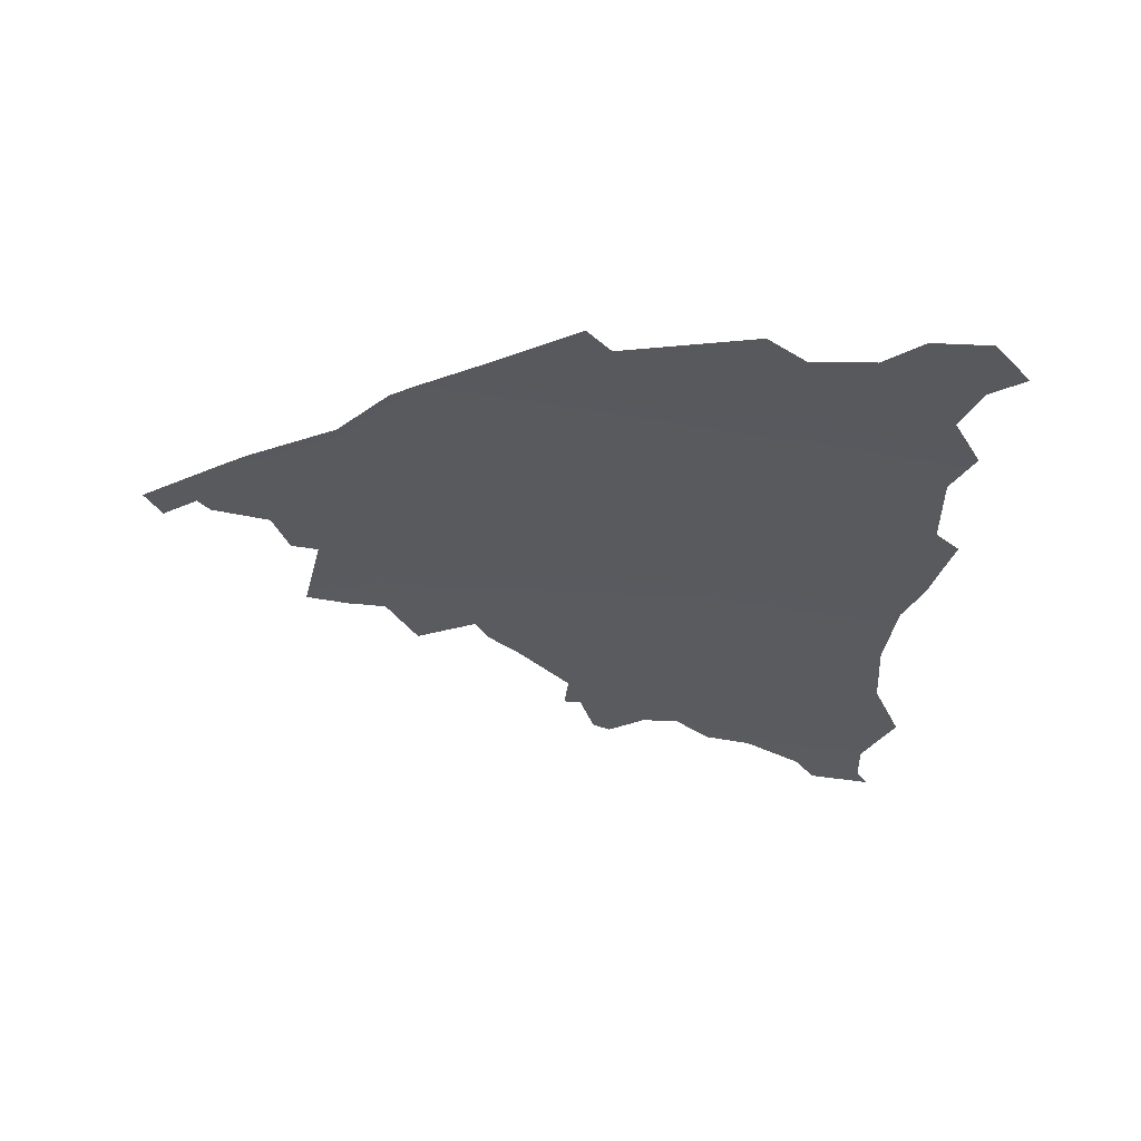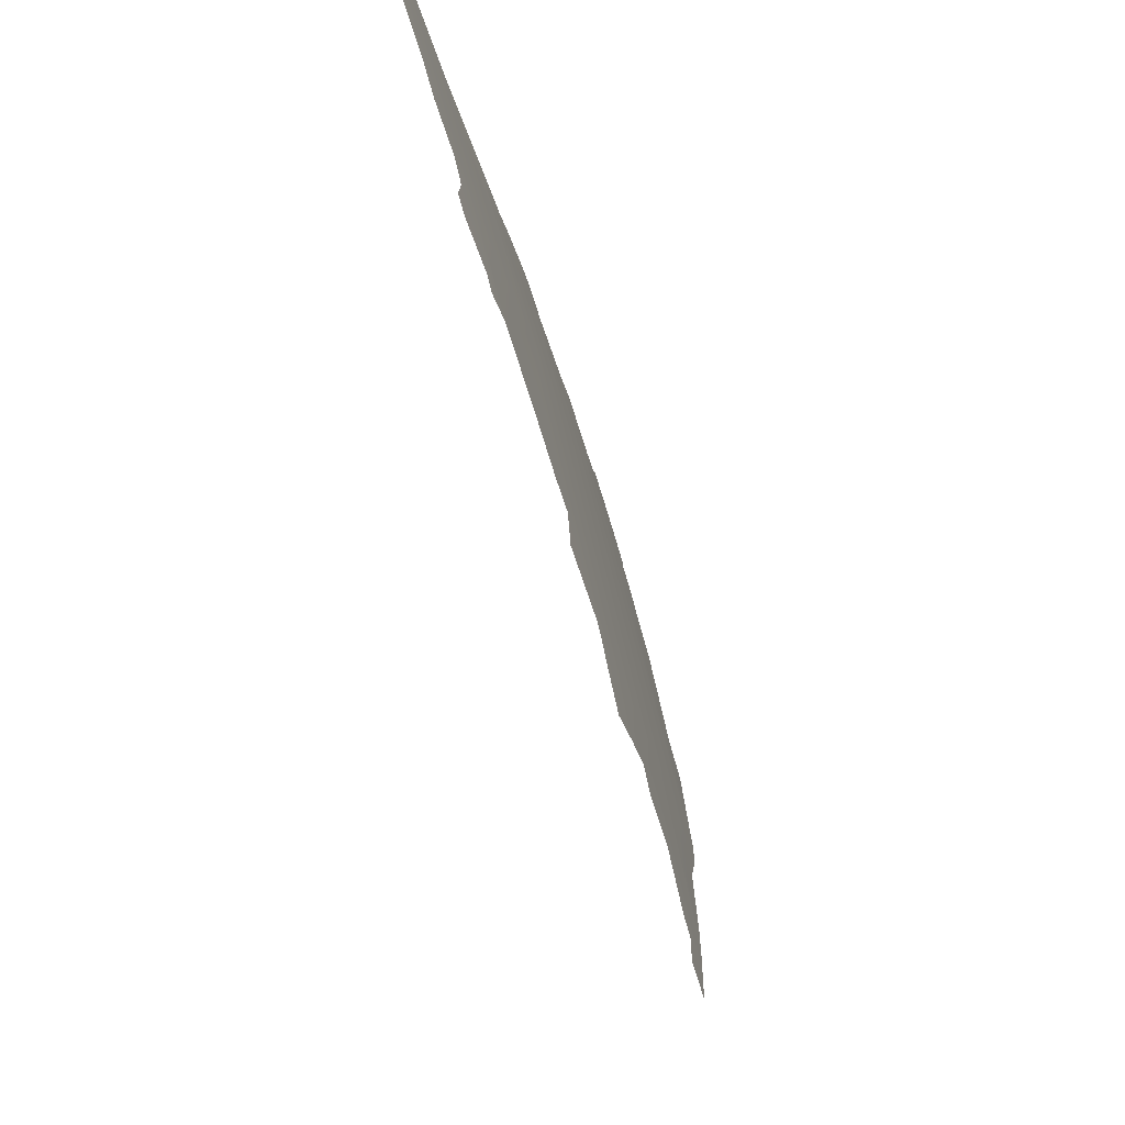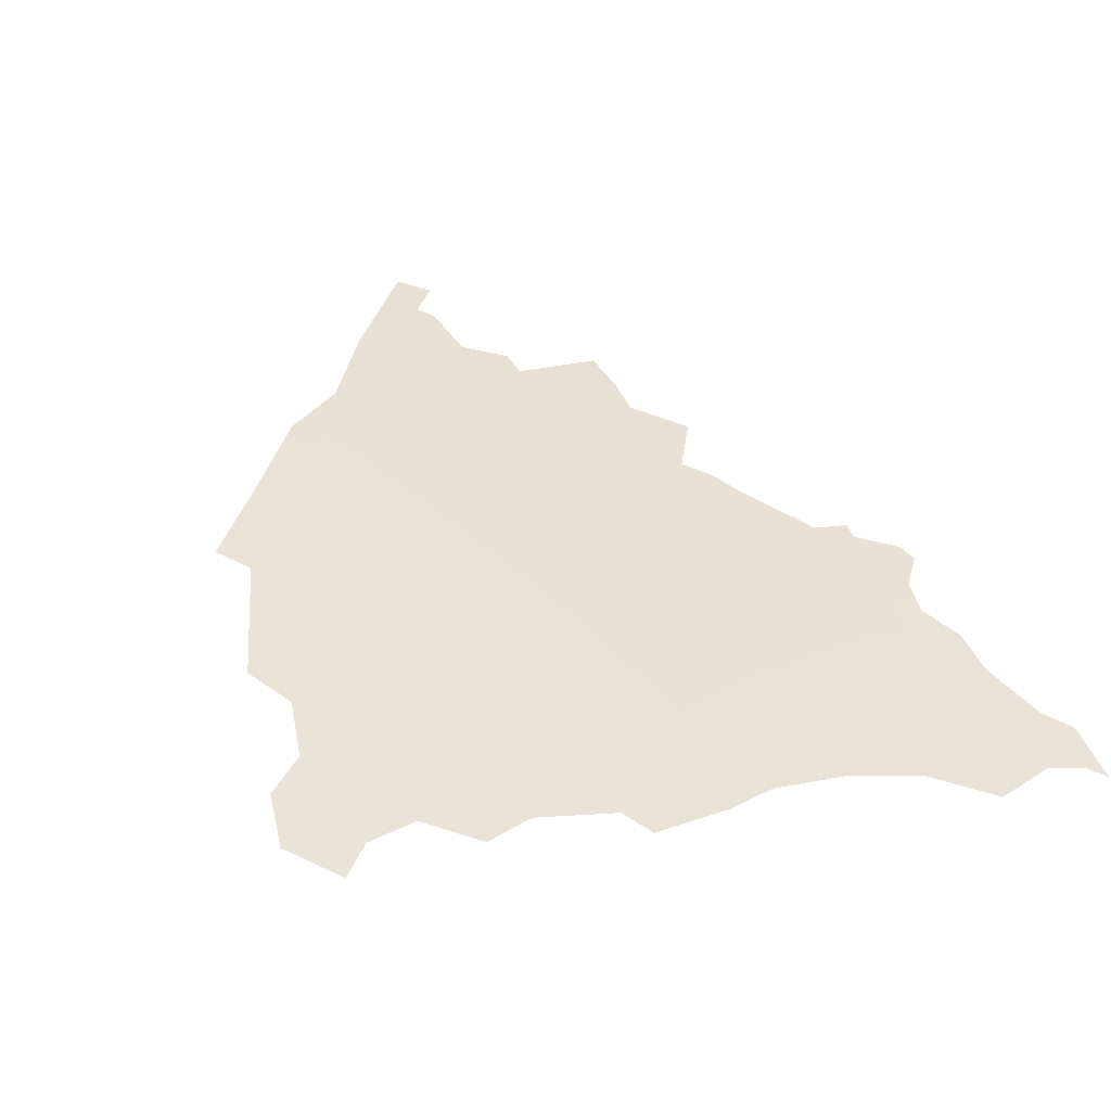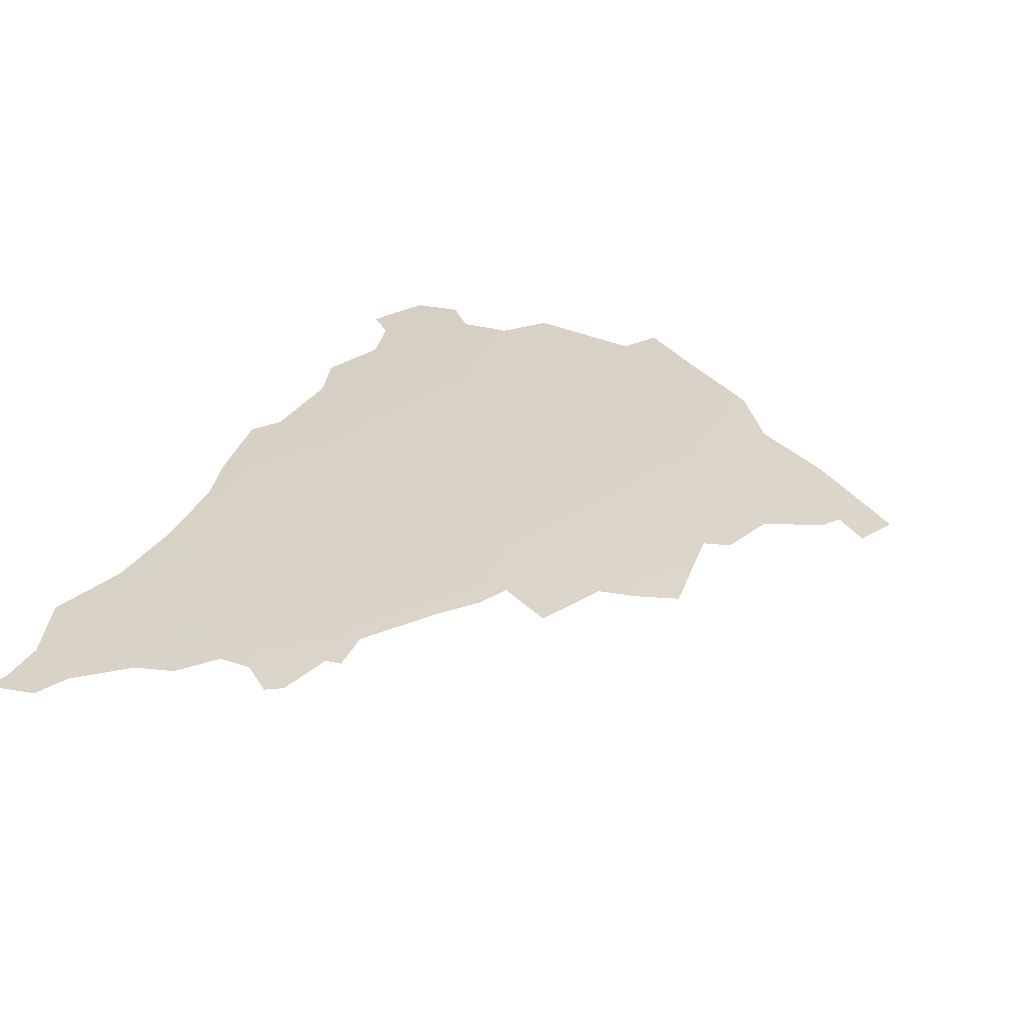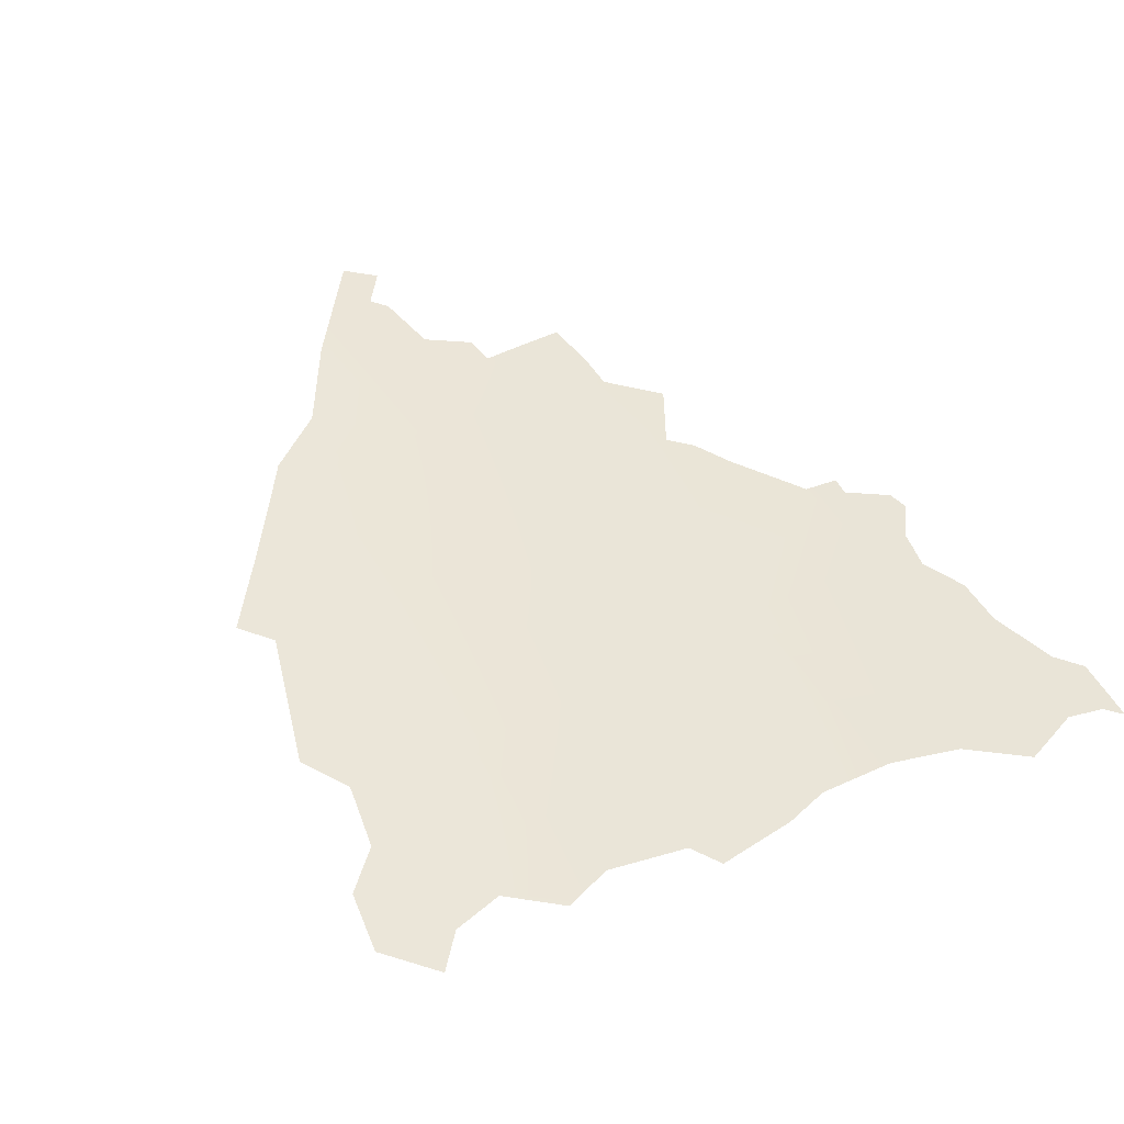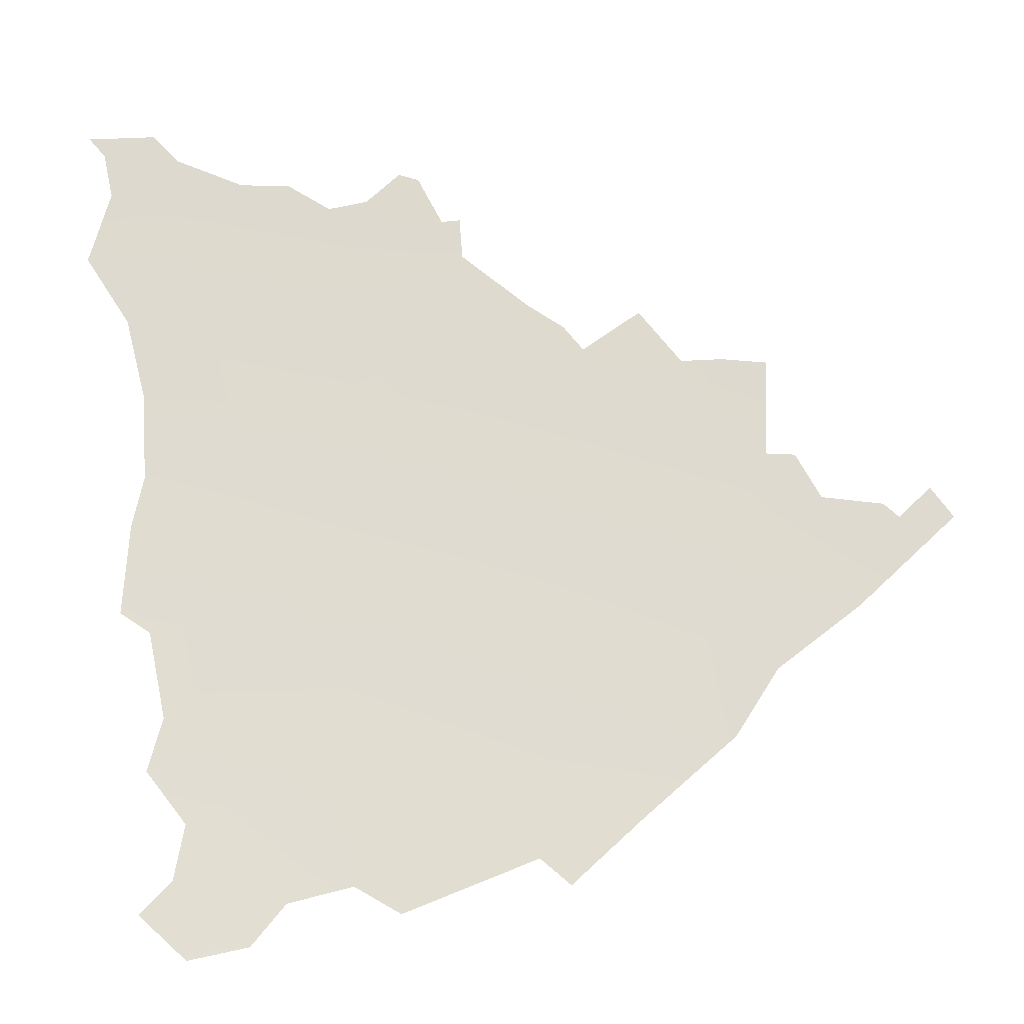
<metadata>
{"format":"obj","ext":"obj","renderer":"f3d","projection":"perspective","resolution":1024,"background":"white","views":[{"elev":-17.9,"azim":-9.9,"up":"+Z"},{"elev":57.3,"azim":-97.4,"up":"+Y"},{"elev":44.2,"azim":64.0,"up":"+Z"},{"elev":22.3,"azim":-157.2,"up":"+Z"},{"elev":53.3,"azim":54.8,"up":"+Z"},{"elev":-32.9,"azim":-175.3,"up":"+Y"}]}
</metadata>
<code>
o 0_Nicaragua_sphere.001
v 0.4558 1.243 4.821
v 0.4575 1.167 4.84
v 0.4592 1.091 4.858
v 0.4608 1.014 4.874
v 0.3053 1.167 4.852
v 0.3064 1.091 4.87
v 0.3074 1.014 4.886
v 0.3049 1.19 4.846
v 0.4552 1.265 4.816
v 0.4084 1.243 4.825
v 0.2761 1.167 4.854
v 0.5537 1.091 4.847
v 0.4618 0.9594 4.885
v 0.4966 0.9369 4.886
v 0.5295 0.9369 4.882
v 0.5728 1.243 4.808
v 0.2276 1.091 4.874
v 0.5398 1.014 4.866
v 0.5482 1.167 4.83
v 0.2749 1.189 4.848
v 0.2947 1.191 4.847
v 0.1982 1.117 4.869
v 0.2075 1.13 4.865
v 0.2217 1.117 4.868
v 0.228 1.123 4.866
v 0.2544 1.127 4.864
v 0.2648 1.146 4.859
v 0.2772 1.147 4.858
v 0.2966 1.023 4.885
v 0.2774 1.052 4.88
v 0.2412 1.078 4.876
v 0.4679 1.262 4.815
v 0.4862 1.273 4.81
v 0.5074 1.273 4.808
v 0.5362 1.284 4.802
v 0.5475 1.295 4.797
v 0.5762 1.294 4.795
v 0.5693 1.286 4.798
v 0.5656 1.267 4.803
v 0.5751 1.236 4.81
v 0.5566 1.207 4.819
v 0.5485 1.173 4.829
v 0.5468 1.135 4.838
v 0.5519 1.113 4.842
v 0.555 1.075 4.851
v 0.5422 1.067 4.854
v 0.5352 1.03 4.863
v 0.5415 1.008 4.867
v 0.5246 0.9858 4.873
v 0.5291 0.9627 4.877
v 0.5424 0.9486 4.878
v 0.4827 0.9539 4.884
v 0.5224 0.9305 4.884
v 0.4971 0.9362 4.886
v 0.4092 1.257 4.822
v 0.4173 1.256 4.821
v 0.4276 1.276 4.815
v 0.4364 1.279 4.814
v 0.451 1.266 4.816
v 0.3123 1.19 4.846
v 0.3302 1.213 4.839
v 0.3554 1.196 4.841
v 0.3639 1.206 4.838
v 0.3792 1.216 4.834
v 0.4082 1.239 4.826
v 0.3369 0.9885 4.889
v 0.4555 0.9611 4.885
v 0.4361 0.9499 4.889
v 0.3795 0.9725 4.889
v 0.3668 0.9615 4.892
f 59 57 56
f 62 60 5
f 2 6 3
f 3 7 4
f 21 20 11
f 24 22 17
f 6 31 30
f 34 32 1
f 1 2 41
f 43 2 3
f 12 3 46
f 4 52 49
f 54 15 14
f 4 66 69
f 10 1 56
f 1 9 59
f 59 58 57
f 1 59 56
f 56 55 10
f 5 2 62
f 2 1 65
f 62 2 64
f 1 10 65
f 64 63 62
f 65 64 2
f 60 8 5
f 62 61 60
f 2 5 6
f 3 6 7
f 11 5 21
f 5 8 21
f 17 6 26
f 6 5 28
f 5 11 28
f 28 27 26
f 26 25 17
f 25 24 17
f 24 23 22
f 6 28 26
f 6 17 31
f 30 29 6
f 29 7 6
f 1 16 34
f 16 39 34
f 38 37 36
f 39 38 36
f 34 39 35
f 32 9 1
f 34 33 32
f 36 35 39
f 2 19 42
f 41 40 16
f 2 42 41
f 16 1 41
f 3 12 44
f 43 19 2
f 3 44 43
f 4 18 47
f 46 45 12
f 4 47 3
f 47 46 3
f 14 15 50
f 15 51 50
f 4 13 52
f 52 14 50
f 49 48 18
f 52 50 49
f 18 4 49
f 54 53 15
f 4 7 66
f 66 70 69
f 69 68 4
f 68 67 4
f 67 13 4

</code>
